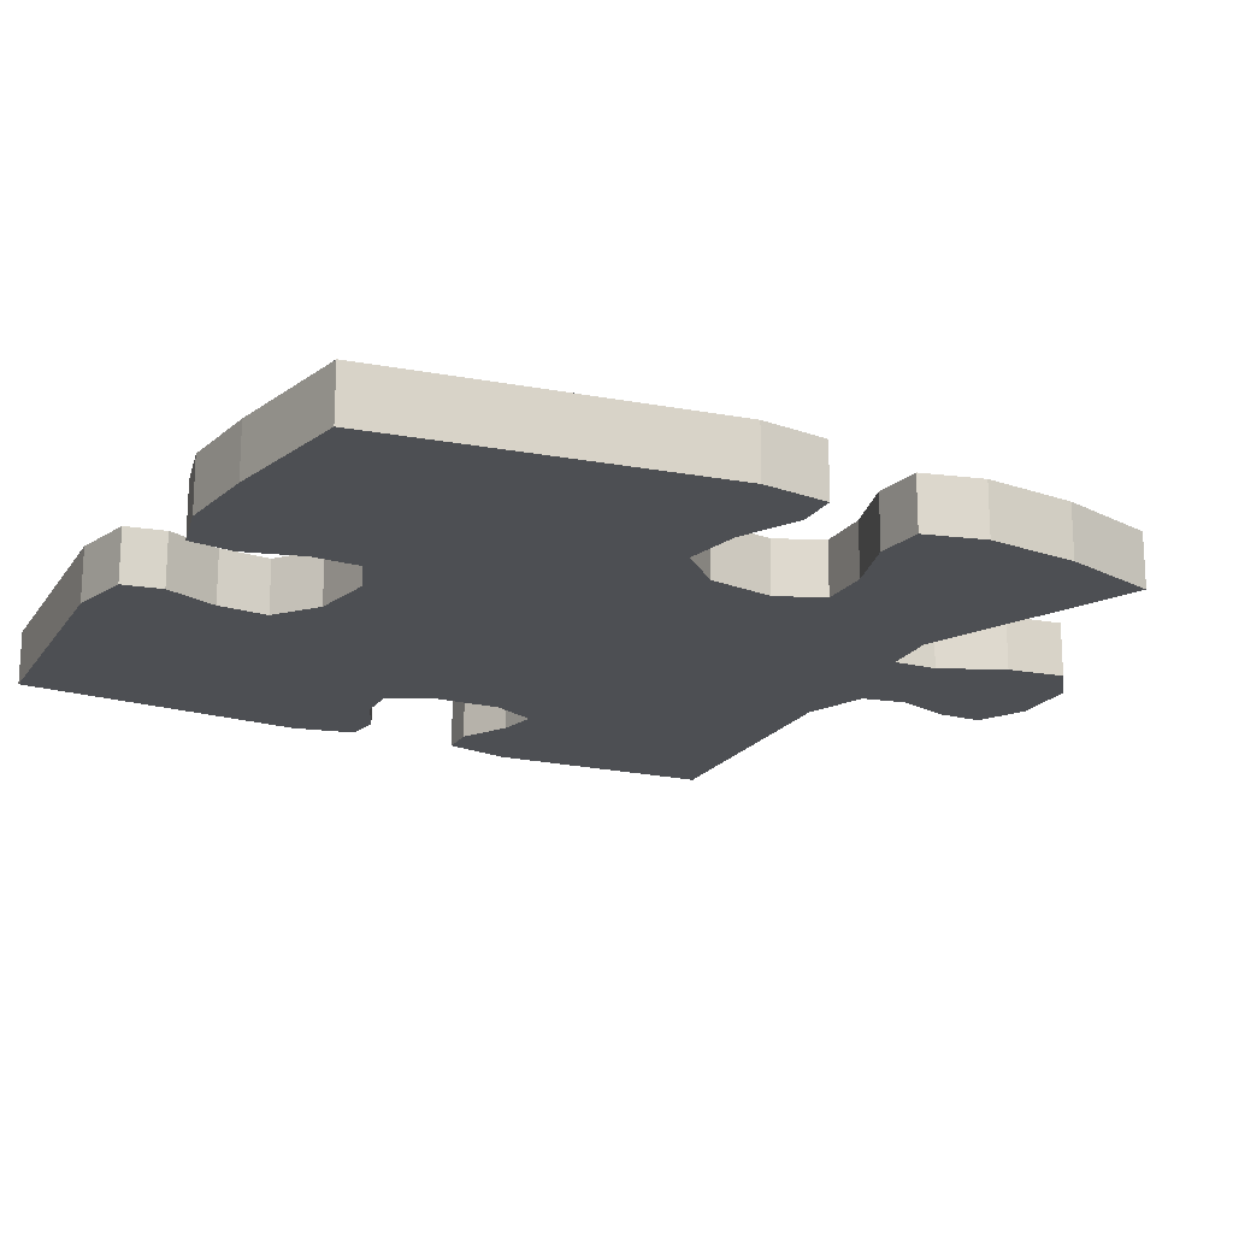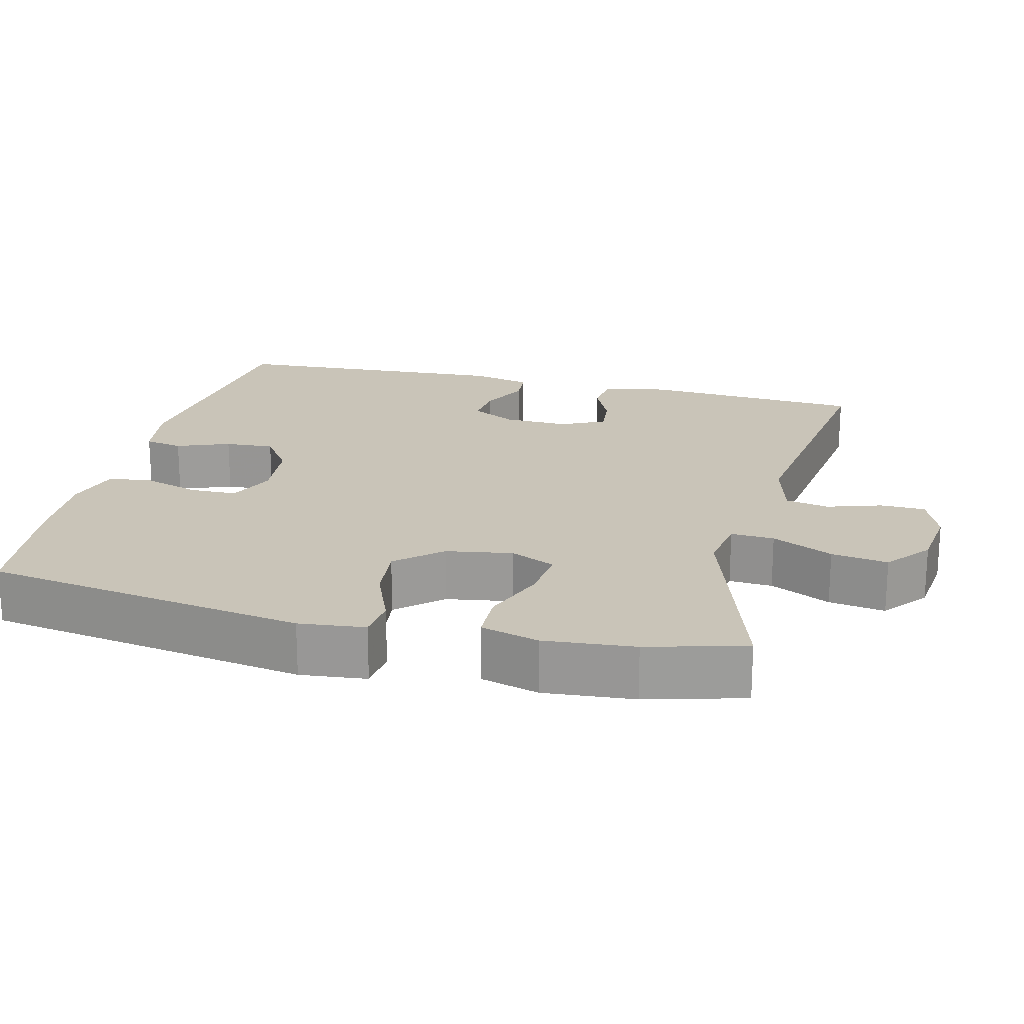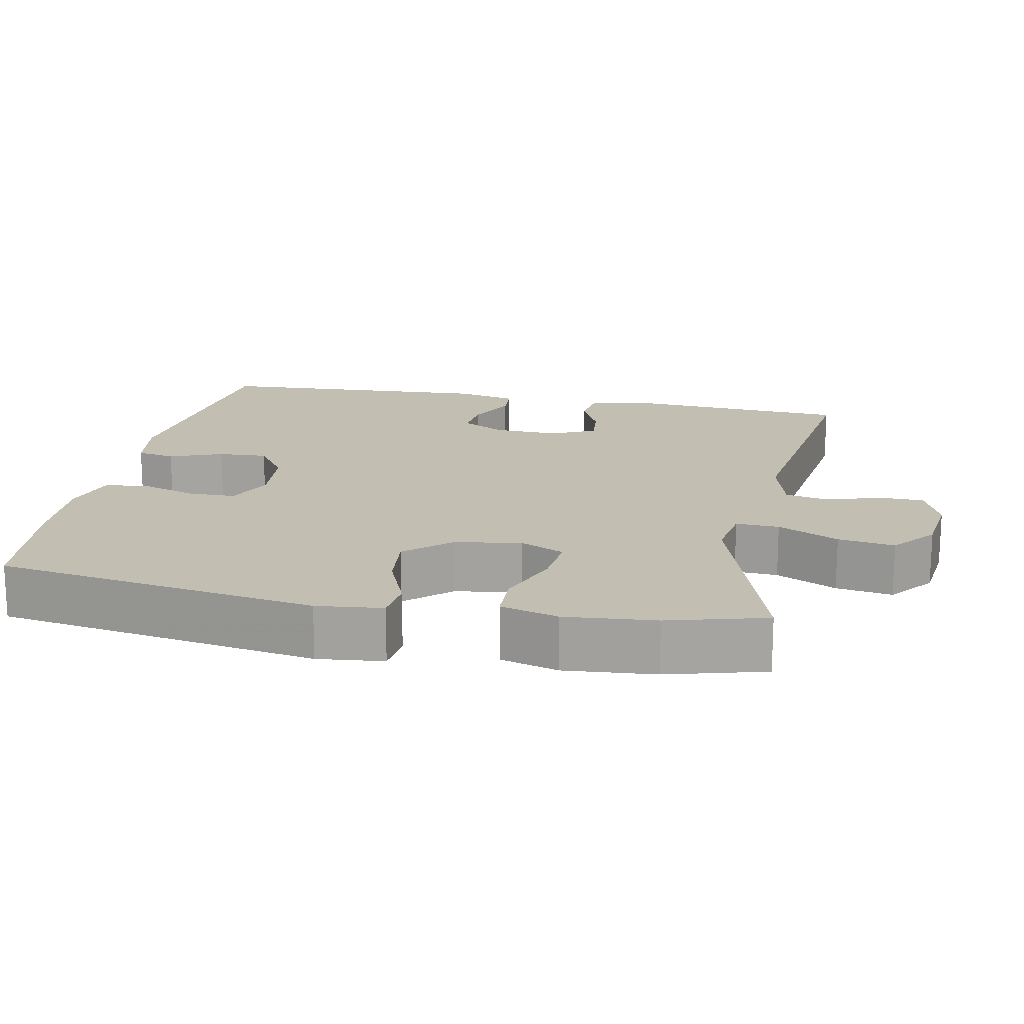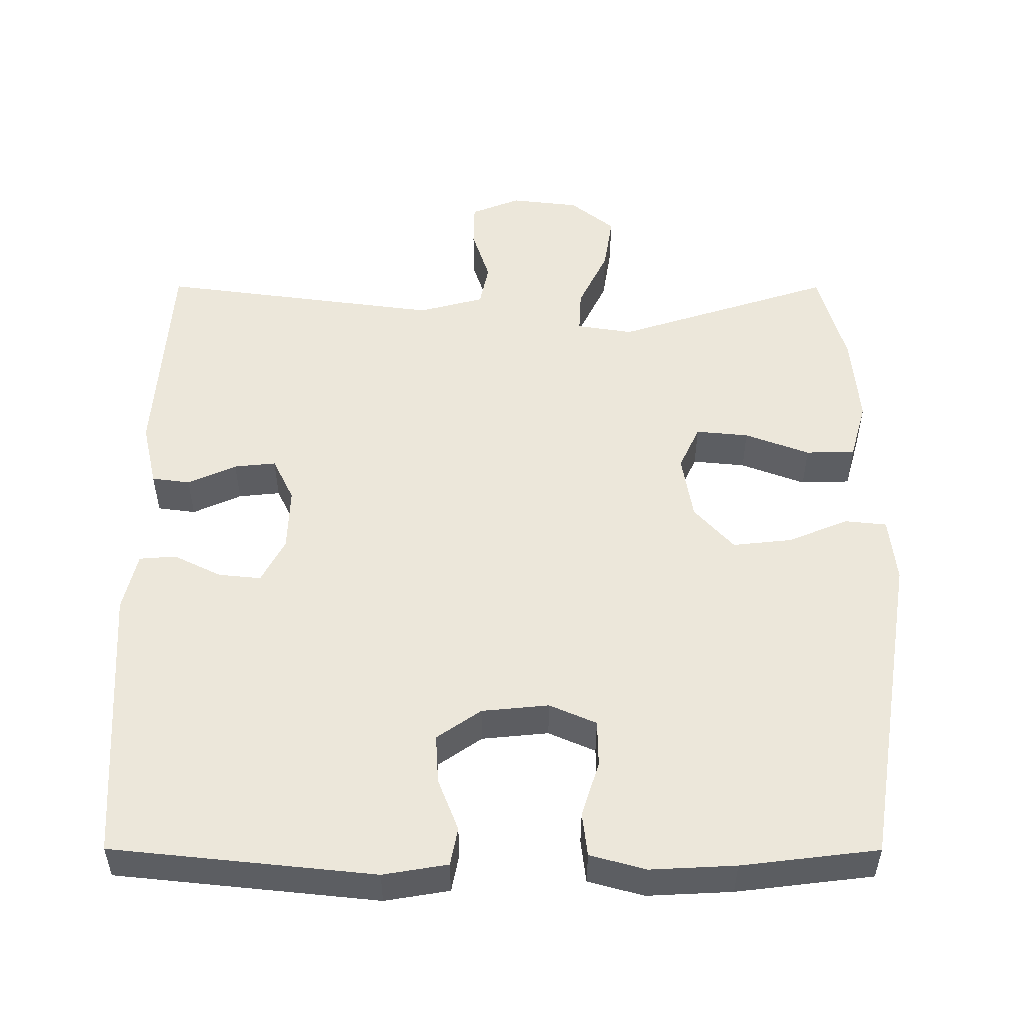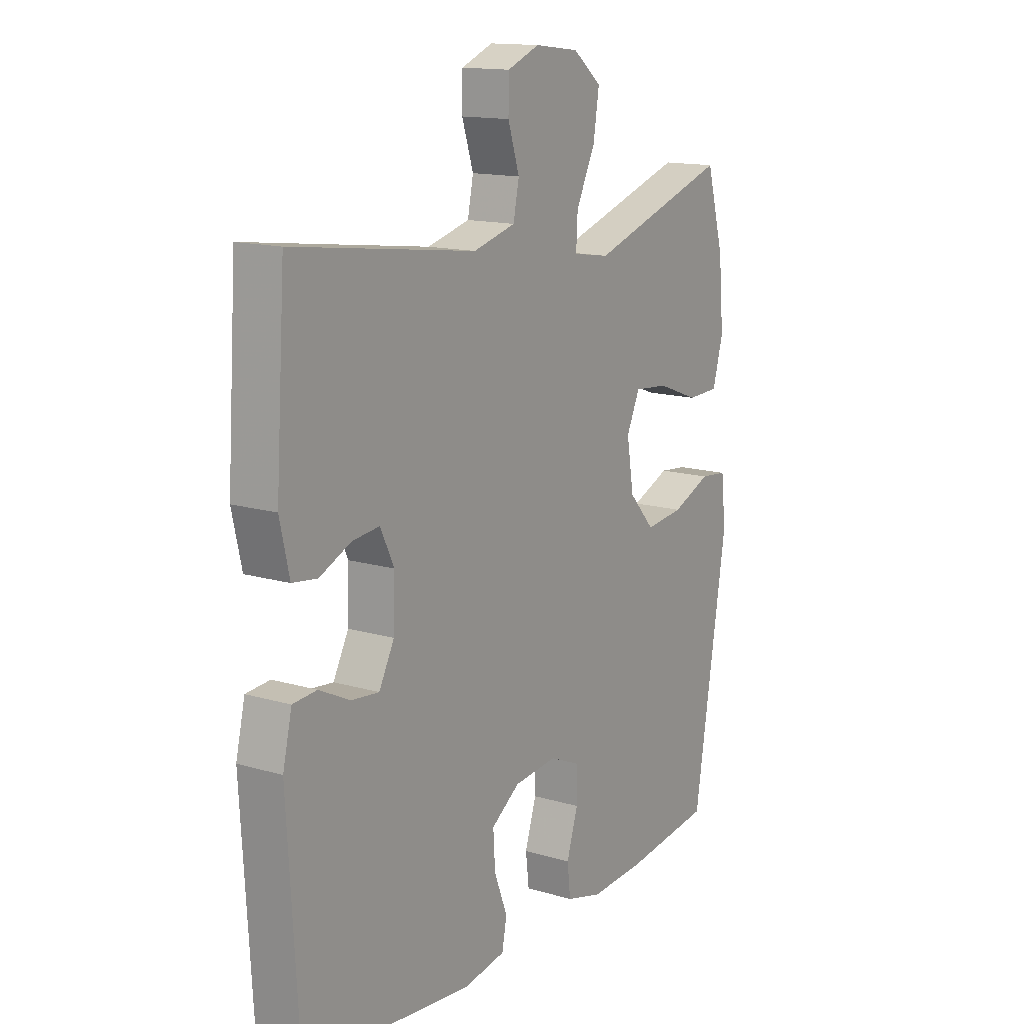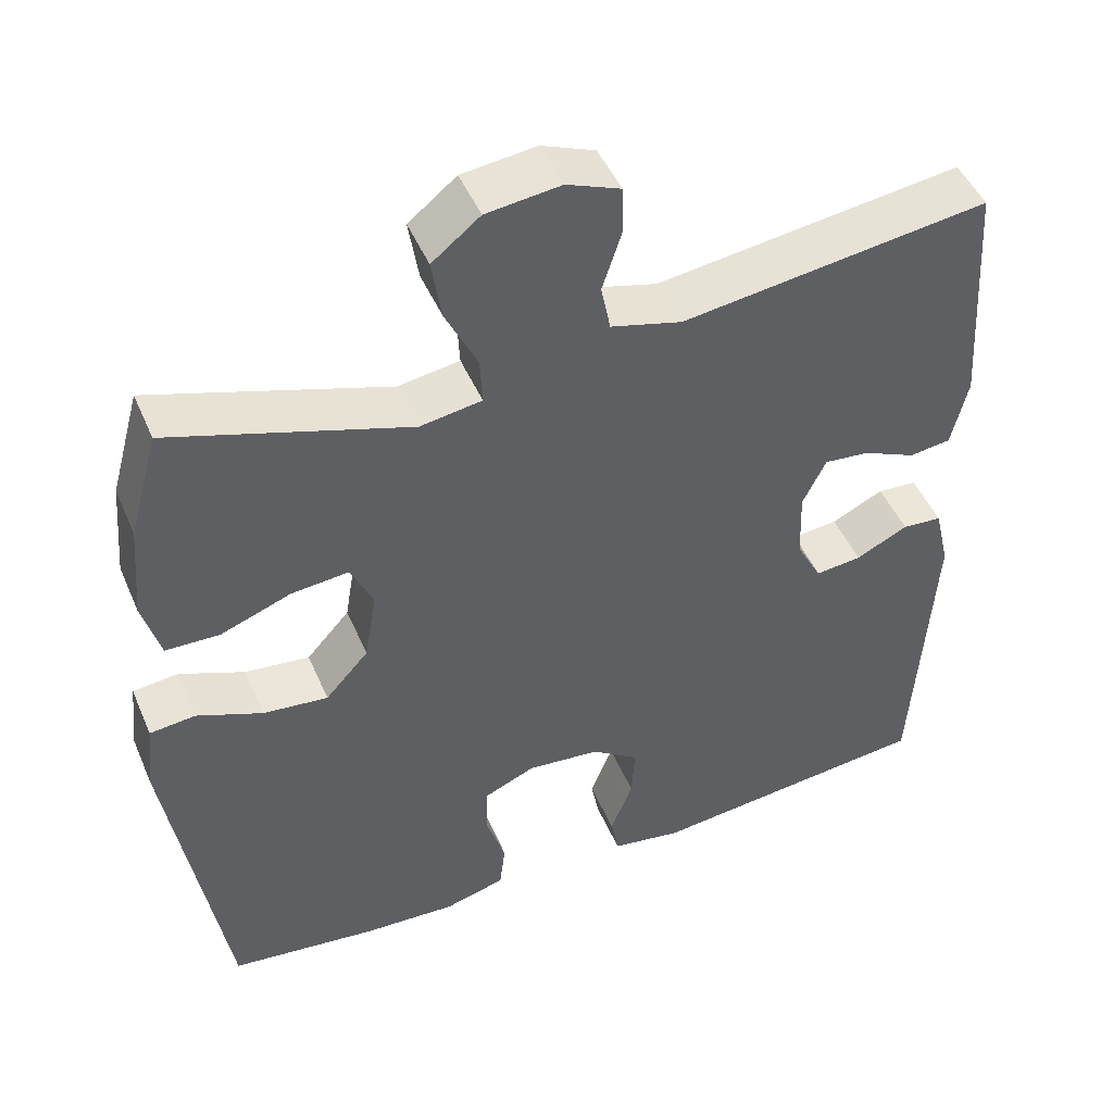
<metadata>
{"format":"obj","ext":"obj","renderer":"f3d","projection":"perspective","resolution":1024,"background":"white","views":[{"elev":-17.9,"azim":-119.4,"up":"+Y"},{"elev":20.2,"azim":-75.9,"up":"+Y"},{"elev":17.1,"azim":-78.5,"up":"+Y"},{"elev":51.9,"azim":-179.9,"up":"+Y"},{"elev":14.4,"azim":122.8,"up":"+Z"},{"elev":47.6,"azim":-22.6,"up":"+Z"}]}
</metadata>
<code>
v 0.5 0.07 0.5
v 0.52 0.07 0.2
v 0.5 0.07 0.112
v 0.448 0.07 0.105
v 0.382 0.07 0.135
v 0.325 0.07 0.141
v 0.296 0.07 0.081
v 0.299 0.07 -0.007
v 0.331 0.07 -0.068
v 0.389 0.07 -0.062
v 0.454 0.07 -0.03
v 0.504 0.07 -0.034
v 0.523 0.07 -0.115
v 0.5 0.07 -0.5
v 0.143 0.07 -0.537
v 0.055 0.07 -0.522
v 0.045 0.07 -0.47
v 0.073 0.07 -0.398
v 0.077 0.07 -0.331
v 0.017 0.07 -0.289
v -0.074 0.07 -0.28
v -0.138 0.07 -0.308
v -0.139 0.07 -0.372
v -0.115 0.07 -0.448
v -0.122 0.07 -0.508
v -0.198 0.07 -0.529
v -0.314 0.07 -0.523
v -0.5 0.07 -0.5
v -0.57 0.07 -0.061
v -0.56 0.07 0.029
v -0.503 0.07 0.035
v -0.421 0.07 0.001
v -0.34 0.07 -0.008
v -0.286 0.07 0.052
v -0.271 0.07 0.142
v -0.299 0.07 0.203
v -0.371 0.07 0.196
v -0.459 0.07 0.163
v -0.526 0.07 0.165
v -0.548 0.07 0.244
v -0.537 0.07 0.367
v -0.5 0.07 0.5
v -0.204 0.07 0.404
v -0.127 0.07 0.416
v -0.13 0.07 0.475
v -0.17 0.07 0.558
v -0.182 0.07 0.635
v -0.122 0.07 0.683
v -0.029 0.07 0.694
v 0.038 0.07 0.667
v 0.039 0.07 0.606
v 0.015 0.07 0.532
v 0.027 0.07 0.473
v 0.116 0.07 0.449
v 0.5 0 0.5
v 0.52 0 0.2
v 0.5 0 0.112
v 0.448 0 0.105
v 0.382 0 0.135
v 0.325 0 0.141
v 0.296 0 0.081
v 0.299 0 -0.007
v 0.331 0 -0.068
v 0.389 0 -0.062
v 0.454 0 -0.03
v 0.504 0 -0.034
v 0.523 0 -0.115
v 0.5 0 -0.5
v 0.143 0 -0.537
v 0.055 0 -0.522
v 0.045 0 -0.47
v 0.073 0 -0.398
v 0.077 0 -0.331
v 0.017 0 -0.289
v -0.074 0 -0.28
v -0.138 0 -0.308
v -0.139 0 -0.372
v -0.115 0 -0.448
v -0.122 0 -0.508
v -0.198 0 -0.529
v -0.314 0 -0.523
v -0.5 0 -0.5
v -0.57 0 -0.061
v -0.56 0 0.029
v -0.503 0 0.035
v -0.421 0 0.001
v -0.34 0 -0.008
v -0.286 0 0.052
v -0.271 0 0.142
v -0.299 0 0.203
v -0.371 0 0.196
v -0.459 0 0.163
v -0.526 0 0.165
v -0.548 0 0.244
v -0.537 0 0.367
v -0.5 0 0.5
v -0.204 0 0.404
v -0.127 0 0.416
v -0.13 0 0.475
v -0.17 0 0.558
v -0.182 0 0.635
v -0.122 0 0.683
v -0.029 0 0.694
v 0.038 0 0.667
v 0.039 0 0.606
v 0.015 0 0.532
v 0.027 0 0.473
v 0.116 0 0.449
f 49 50 51 52
f 49 52 53
f 48 49 53
f 45 46 47 48
f 44 45 48 53
f 40 41 42 43
f 40 43 44
f 37 38 39 40
f 36 37 40 44
f 35 36 44 53
f 29 30 31 32
f 29 32 33
f 28 29 33
f 27 28 33 34
f 23 24 25 26
f 22 23 26 27
f 15 16 17 18
f 15 18 19
f 14 15 19
f 13 14 19 20
f 10 11 12 13
f 9 10 13 20
f 2 3 4 5
f 54 1 2 5
f 54 5 6
f 53 54 6 7
f 35 53 7 8
f 22 27 34 35
f 21 22 35 8
f 8 9 20 21
f 106 105 104 103
f 107 106 103
f 107 103 102
f 102 101 100 99
f 107 102 99 98
f 97 96 95 94
f 98 97 94
f 94 93 92 91
f 98 94 91 90
f 107 98 90 89
f 86 85 84 83
f 87 86 83
f 87 83 82
f 88 87 82 81
f 80 79 78 77
f 81 80 77 76
f 72 71 70 69
f 73 72 69
f 73 69 68
f 74 73 68 67
f 67 66 65 64
f 74 67 64 63
f 59 58 57 56
f 59 56 55 108
f 60 59 108
f 61 60 108 107
f 62 61 107 89
f 89 88 81 76
f 62 89 76 75
f 75 74 63 62
f 1 55 56 2
f 2 56 57 3
f 3 57 58 4
f 4 58 59 5
f 5 59 60 6
f 6 60 61 7
f 7 61 62 8
f 8 62 63 9
f 9 63 64 10
f 10 64 65 11
f 11 65 66 12
f 12 66 67 13
f 13 67 68 14
f 14 68 69 15
f 15 69 70 16
f 16 70 71 17
f 17 71 72 18
f 18 72 73 19
f 19 73 74 20
f 20 74 75 21
f 21 75 76 22
f 22 76 77 23
f 23 77 78 24
f 24 78 79 25
f 25 79 80 26
f 26 80 81 27
f 27 81 82 28
f 28 82 83 29
f 29 83 84 30
f 30 84 85 31
f 31 85 86 32
f 32 86 87 33
f 33 87 88 34
f 34 88 89 35
f 35 89 90 36
f 36 90 91 37
f 37 91 92 38
f 38 92 93 39
f 39 93 94 40
f 40 94 95 41
f 41 95 96 42
f 42 96 97 43
f 43 97 98 44
f 44 98 99 45
f 45 99 100 46
f 46 100 101 47
f 47 101 102 48
f 48 102 103 49
f 49 103 104 50
f 50 104 105 51
f 51 105 106 52
f 52 106 107 53
f 53 107 108 54
f 54 108 55 1

</code>
